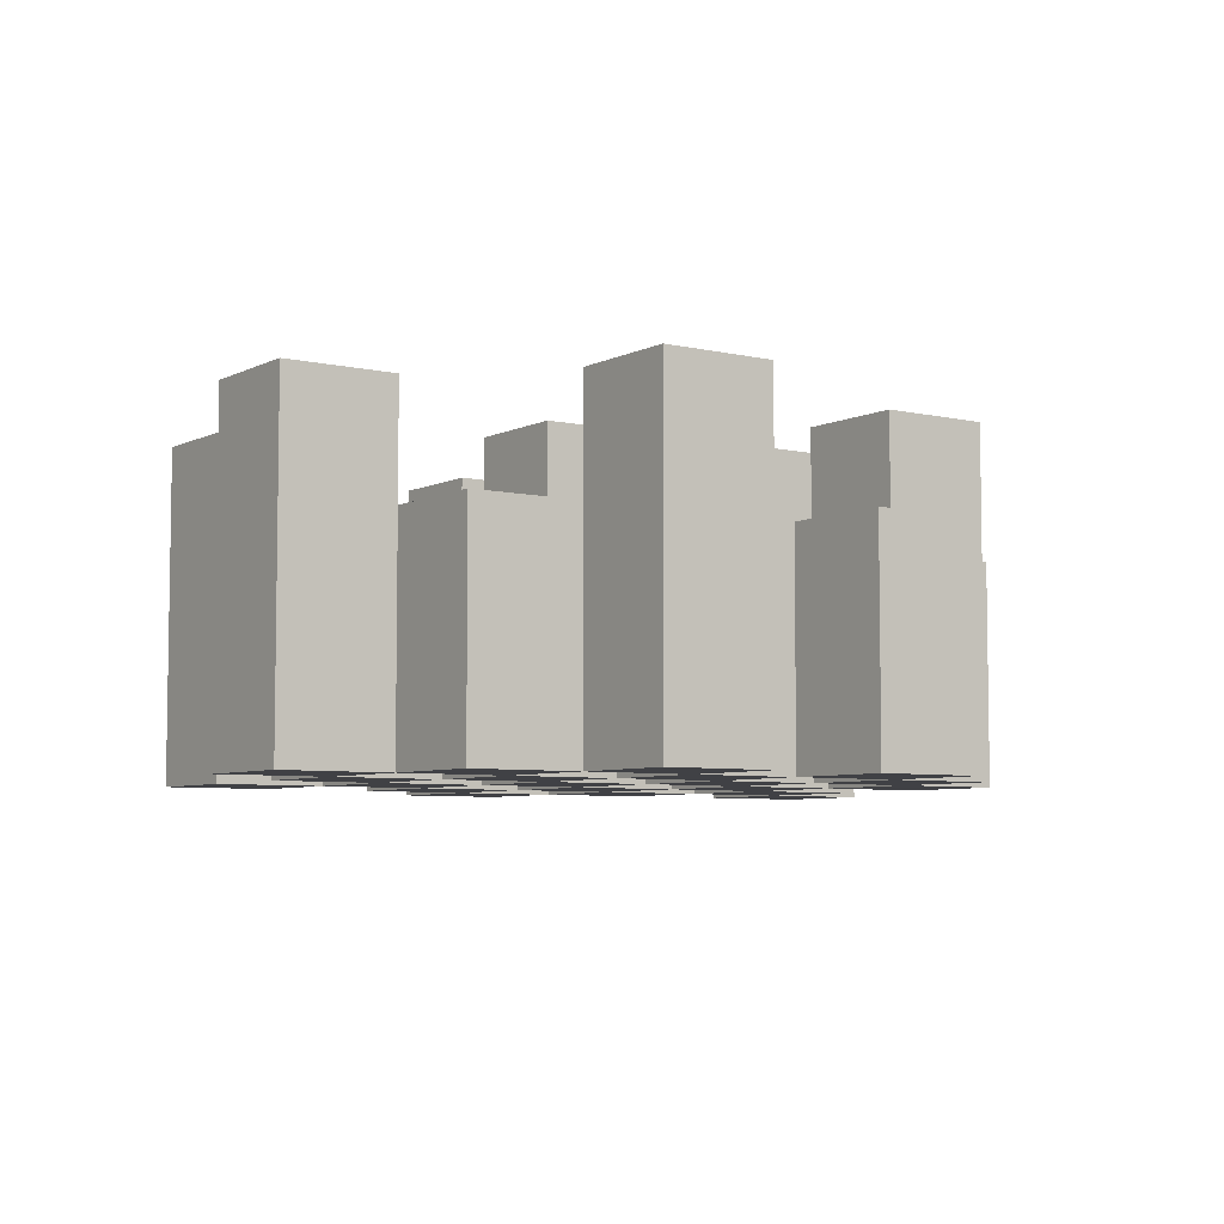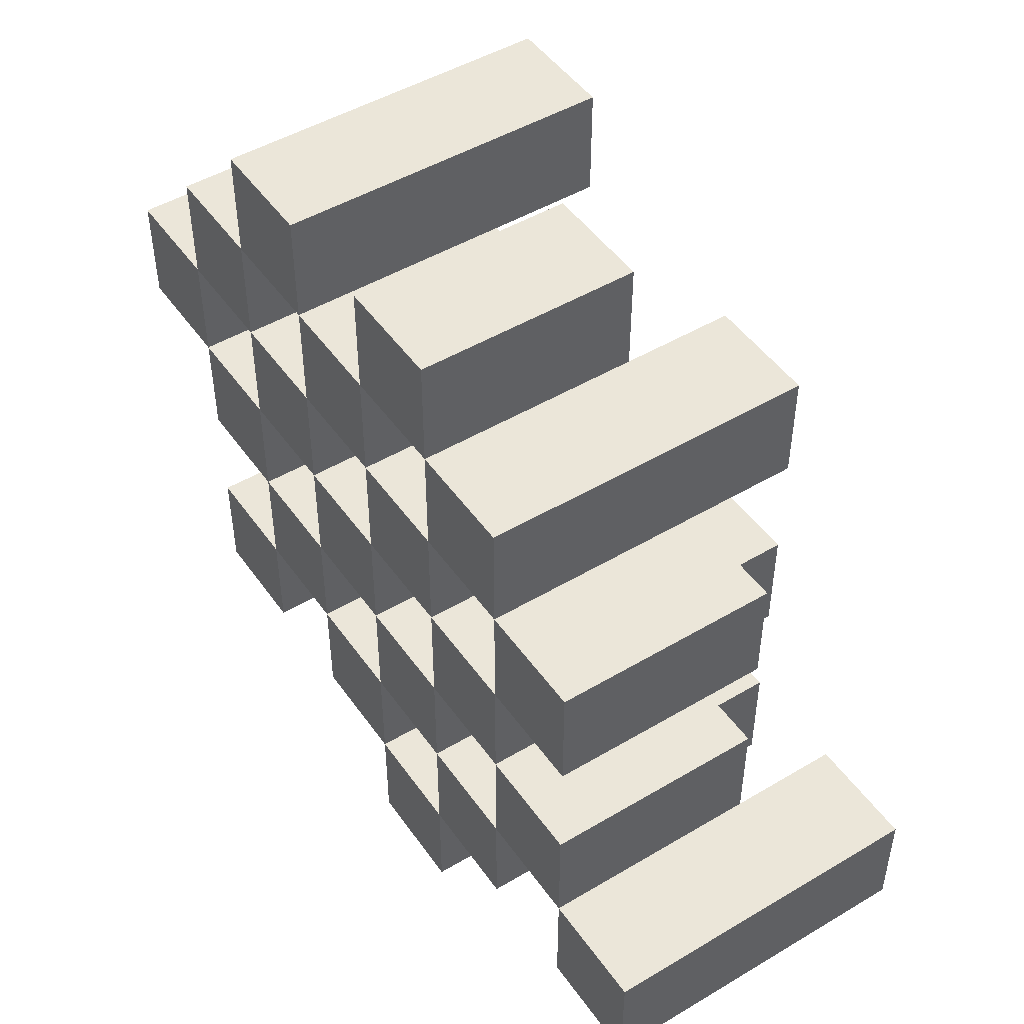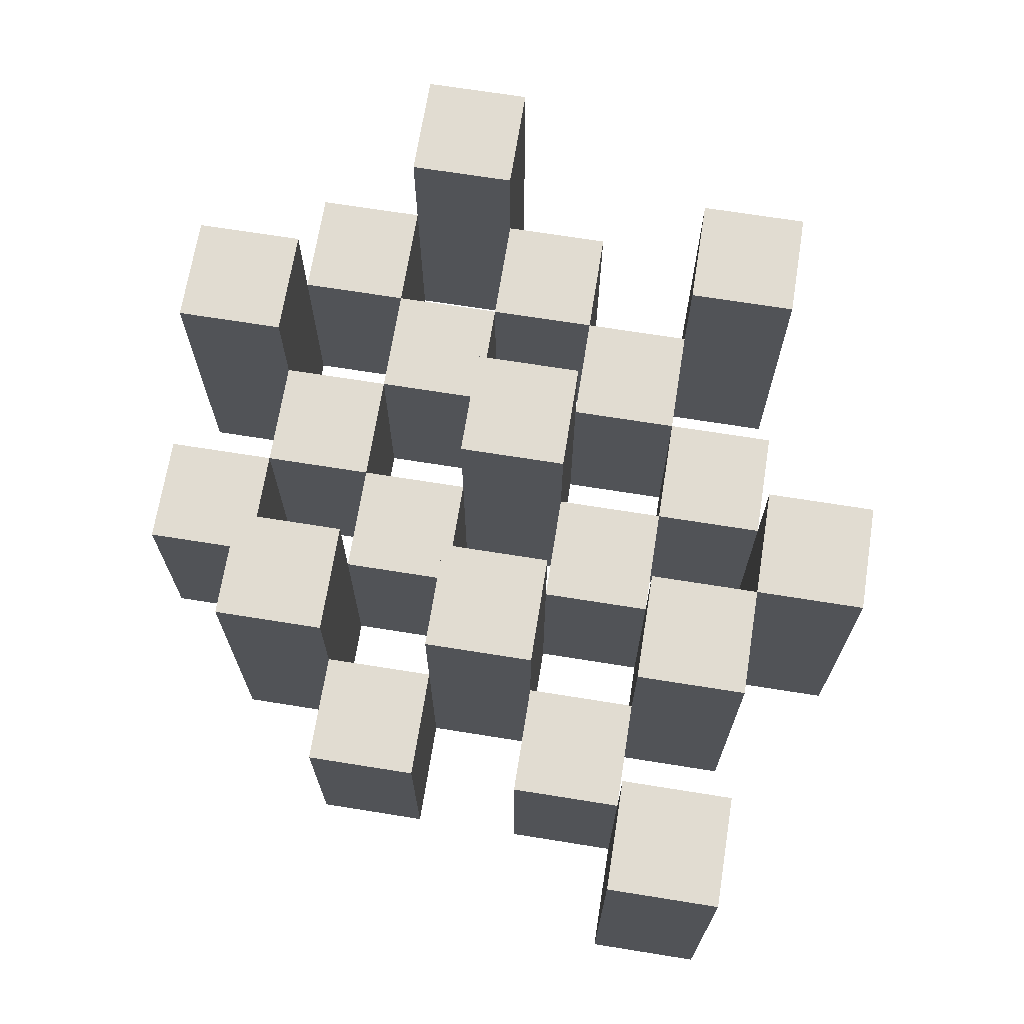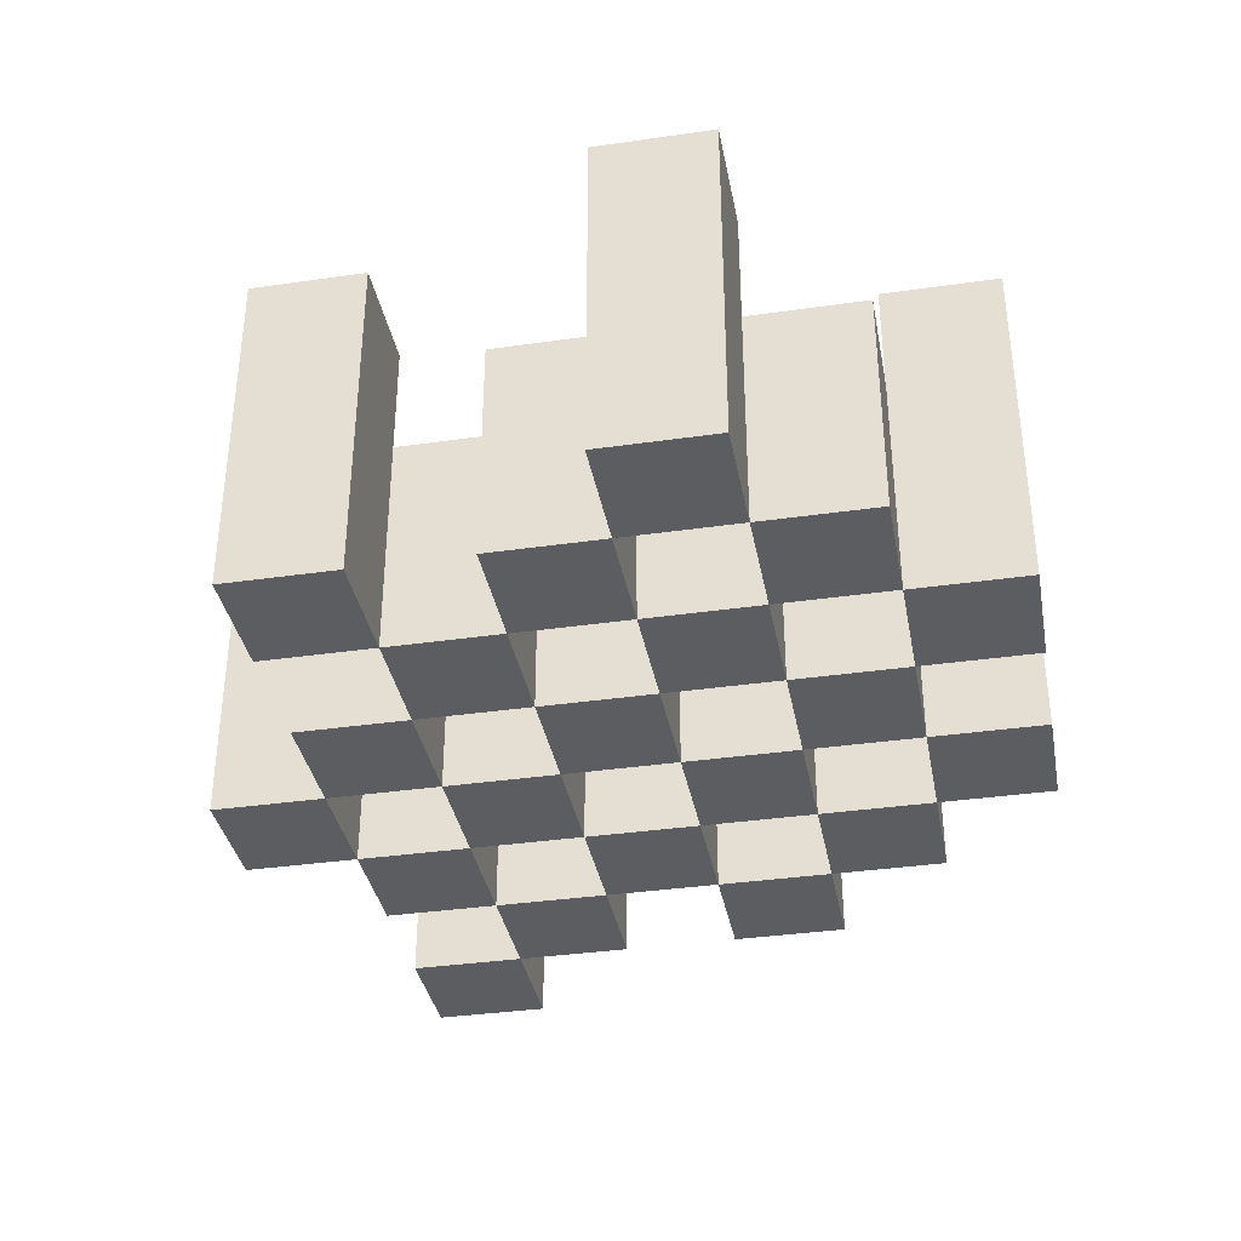
<metadata>
{"format":"obj","ext":"obj","renderer":"f3d","projection":"perspective","resolution":1024,"background":"white","views":[{"elev":-5.9,"azim":-34.9,"up":"+Y"},{"elev":48.3,"azim":56.4,"up":"+Z"},{"elev":69.0,"azim":99.1,"up":"+Y"},{"elev":-36.3,"azim":-79.4,"up":"+Y"}]}
</metadata>
<code>
o
v -11.9 0.9 30.9
v -11.9 0.9 30.8
v -11.9 1.2 30.9
v -11.9 1.2 30.8
v -11.8 0.9 31
v -11.8 0.9 30.9
v -11.8 0.9 30.8
v -11.8 0.9 30.7
v -11.8 0.9 30.6
v -11.8 0.9 30.5
v -11.8 1.1 31
v -11.8 1.1 30.9
v -11.8 1.1 30.8
v -11.8 1.1 30.7
v -11.8 1.2 30.6
v -11.8 1.2 30.5
v -11.7 0.9 31.1
v -11.7 0.9 31
v -11.7 0.9 30.9
v -11.7 0.9 30.8
v -11.7 0.9 30.7
v -11.7 0.9 30.6
v -11.7 1.1 31
v -11.7 1.1 30.9
v -11.7 1.1 30.8
v -11.7 1.1 30.7
v -11.7 1.1 30.6
v -11.7 1.2 31.1
v -11.7 1.2 31
v -11.6 0.9 31
v -11.6 0.9 30.9
v -11.6 0.9 30.8
v -11.6 0.9 30.7
v -11.6 0.9 30.6
v -11.6 0.9 30.5
v -11.6 1.1 31
v -11.6 1.1 30.9
v -11.6 1.1 30.8
v -11.6 1.1 30.7
v -11.6 1.1 30.6
v -11.6 1.1 30.5
v -11.6 1.2 30.8
v -11.6 1.2 30.7
v -11.5 0.9 31.1
v -11.5 0.9 31
v -11.5 0.9 30.9
v -11.5 0.9 30.8
v -11.5 0.9 30.7
v -11.5 0.9 30.6
v -11.5 0.9 30.5
v -11.5 0.9 30.4
v -11.5 1.1 31.1
v -11.5 1.1 31
v -11.5 1.1 30.9
v -11.5 1.1 30.8
v -11.5 1.1 30.7
v -11.5 1.1 30.6
v -11.5 1.1 30.5
v -11.5 1.2 30.5
v -11.5 1.2 30.4
v -11.4 0.9 31
v -11.4 0.9 30.9
v -11.4 0.9 30.8
v -11.4 0.9 30.7
v -11.4 0.9 30.6
v -11.4 0.9 30.5
v -11.4 1.1 31
v -11.4 1.1 30.9
v -11.4 1.1 30.8
v -11.4 1.1 30.7
v -11.4 1.1 30.6
v -11.4 1.2 31
v -11.4 1.2 30.9
v -11.4 1.2 30.8
v -11.4 1.2 30.7
v -11.4 1.2 30.6
v -11.4 1.2 30.5
v -11.3 0.9 30.9
v -11.3 0.9 30.8
v -11.3 0.9 30.7
v -11.3 0.9 30.6
v -11.3 1.1 30.9
v -11.3 1.1 30.8
v -11.3 1.1 30.7
v -11.3 1.1 30.6
v -11.2 0.9 30.6
v -11.2 0.9 30.5
v -11.2 1.1 30.6
v -11.2 1.2 30.6
v -11.2 1.2 30.5
v -11.8 0.9 30.9
v -11.8 0.9 30.8
v -11.8 1.1 30.9
v -11.8 1.1 30.8
v -11.8 1.2 30.9
v -11.8 1.2 30.8
v -11.7 0.9 31
v -11.7 0.9 30.9
v -11.7 0.9 30.8
v -11.7 0.9 30.7
v -11.7 0.9 30.6
v -11.7 0.9 30.5
v -11.7 1.1 31
v -11.7 1.1 30.9
v -11.7 1.1 30.8
v -11.7 1.1 30.7
v -11.7 1.1 30.6
v -11.7 1.2 30.6
v -11.7 1.2 30.5
v -11.6 0.9 31.1
v -11.6 0.9 31
v -11.6 0.9 30.9
v -11.6 0.9 30.8
v -11.6 0.9 30.7
v -11.6 0.9 30.6
v -11.6 1.1 31
v -11.6 1.1 30.9
v -11.6 1.1 30.8
v -11.6 1.1 30.7
v -11.6 1.1 30.6
v -11.6 1.2 31.1
v -11.6 1.2 31
v -11.5 0.9 31
v -11.5 0.9 30.9
v -11.5 0.9 30.8
v -11.5 0.9 30.7
v -11.5 0.9 30.6
v -11.5 0.9 30.5
v -11.5 1.1 31
v -11.5 1.1 30.9
v -11.5 1.1 30.8
v -11.5 1.1 30.7
v -11.5 1.1 30.6
v -11.5 1.1 30.5
v -11.5 1.2 30.8
v -11.5 1.2 30.7
v -11.4 0.9 31.1
v -11.4 0.9 31
v -11.4 0.9 30.9
v -11.4 0.9 30.8
v -11.4 0.9 30.7
v -11.4 0.9 30.6
v -11.4 0.9 30.5
v -11.4 0.9 30.4
v -11.4 1.1 31.1
v -11.4 1.1 31
v -11.4 1.1 30.9
v -11.4 1.1 30.8
v -11.4 1.1 30.7
v -11.4 1.1 30.6
v -11.4 1.2 30.5
v -11.4 1.2 30.4
v -11.3 0.9 31
v -11.3 0.9 30.9
v -11.3 0.9 30.8
v -11.3 0.9 30.7
v -11.3 0.9 30.6
v -11.3 0.9 30.5
v -11.3 1.1 30.9
v -11.3 1.1 30.8
v -11.3 1.1 30.7
v -11.3 1.1 30.6
v -11.3 1.2 31
v -11.3 1.2 30.9
v -11.3 1.2 30.8
v -11.3 1.2 30.7
v -11.3 1.2 30.6
v -11.3 1.2 30.5
v -11.2 0.9 30.9
v -11.2 0.9 30.8
v -11.2 0.9 30.7
v -11.2 0.9 30.6
v -11.2 1.1 30.9
v -11.2 1.1 30.8
v -11.2 1.1 30.7
v -11.2 1.1 30.6
v -11.1 0.9 30.6
v -11.1 0.9 30.5
v -11.1 1.2 30.6
v -11.1 1.2 30.5
v -11.7 0.9 31.1
v -11.7 1.2 31.1
v -11.6 0.9 31.1
v -11.6 1.2 31.1
v -11.5 0.9 31.1
v -11.5 1.1 31.1
v -11.4 0.9 31.1
v -11.4 1.1 31.1
v -11.8 0.9 31
v -11.8 1.1 31
v -11.7 0.9 31
v -11.7 1.1 31
v -11.6 0.9 31
v -11.6 1.1 31
v -11.5 0.9 31
v -11.5 1.1 31
v -11.4 0.9 31
v -11.4 1.1 31
v -11.4 1.2 31
v -11.3 0.9 31
v -11.3 1.2 31
v -11.9 0.9 30.9
v -11.9 1.2 30.9
v -11.8 0.9 30.9
v -11.8 1.1 30.9
v -11.8 1.2 30.9
v -11.7 0.9 30.9
v -11.7 1.1 30.9
v -11.6 0.9 30.9
v -11.6 1.1 30.9
v -11.5 0.9 30.9
v -11.5 1.1 30.9
v -11.4 0.9 30.9
v -11.4 1.1 30.9
v -11.3 0.9 30.9
v -11.3 1.1 30.9
v -11.2 0.9 30.9
v -11.2 1.1 30.9
v -11.8 0.9 30.8
v -11.8 1.1 30.8
v -11.7 0.9 30.8
v -11.7 1.1 30.8
v -11.6 0.9 30.8
v -11.6 1.1 30.8
v -11.6 1.2 30.8
v -11.5 0.9 30.8
v -11.5 1.1 30.8
v -11.5 1.2 30.8
v -11.4 0.9 30.8
v -11.4 1.1 30.8
v -11.4 1.2 30.8
v -11.3 0.9 30.8
v -11.3 1.1 30.8
v -11.3 1.2 30.8
v -11.7 0.9 30.7
v -11.7 1.1 30.7
v -11.6 0.9 30.7
v -11.6 1.1 30.7
v -11.5 0.9 30.7
v -11.5 1.1 30.7
v -11.4 0.9 30.7
v -11.4 1.1 30.7
v -11.3 0.9 30.7
v -11.3 1.1 30.7
v -11.2 0.9 30.7
v -11.2 1.1 30.7
v -11.8 0.9 30.6
v -11.8 1.2 30.6
v -11.7 0.9 30.6
v -11.7 1.1 30.6
v -11.7 1.2 30.6
v -11.6 0.9 30.6
v -11.6 1.1 30.6
v -11.5 0.9 30.6
v -11.5 1.1 30.6
v -11.4 0.9 30.6
v -11.4 1.1 30.6
v -11.4 1.2 30.6
v -11.3 0.9 30.6
v -11.3 1.1 30.6
v -11.3 1.2 30.6
v -11.2 0.9 30.6
v -11.2 1.1 30.6
v -11.2 1.2 30.6
v -11.1 0.9 30.6
v -11.1 1.2 30.6
v -11.5 0.9 30.5
v -11.5 1.1 30.5
v -11.5 1.2 30.5
v -11.4 0.9 30.5
v -11.4 1.2 30.5
v -11.7 0.9 31
v -11.7 1.1 31
v -11.7 1.2 31
v -11.6 0.9 31
v -11.6 1.1 31
v -11.6 1.2 31
v -11.5 0.9 31
v -11.5 1.1 31
v -11.4 0.9 31
v -11.4 1.1 31
v -11.8 0.9 30.9
v -11.8 1.1 30.9
v -11.7 0.9 30.9
v -11.7 1.1 30.9
v -11.6 0.9 30.9
v -11.6 1.1 30.9
v -11.5 0.9 30.9
v -11.5 1.1 30.9
v -11.4 0.9 30.9
v -11.4 1.1 30.9
v -11.4 1.2 30.9
v -11.3 0.9 30.9
v -11.3 1.1 30.9
v -11.3 1.2 30.9
v -11.9 0.9 30.8
v -11.9 1.2 30.8
v -11.8 0.9 30.8
v -11.8 1.1 30.8
v -11.8 1.2 30.8
v -11.7 0.9 30.8
v -11.7 1.1 30.8
v -11.6 0.9 30.8
v -11.6 1.1 30.8
v -11.5 0.9 30.8
v -11.5 1.1 30.8
v -11.4 0.9 30.8
v -11.4 1.1 30.8
v -11.3 0.9 30.8
v -11.3 1.1 30.8
v -11.2 0.9 30.8
v -11.2 1.1 30.8
v -11.8 0.9 30.7
v -11.8 1.1 30.7
v -11.7 0.9 30.7
v -11.7 1.1 30.7
v -11.6 0.9 30.7
v -11.6 1.1 30.7
v -11.6 1.2 30.7
v -11.5 0.9 30.7
v -11.5 1.1 30.7
v -11.5 1.2 30.7
v -11.4 0.9 30.7
v -11.4 1.1 30.7
v -11.4 1.2 30.7
v -11.3 0.9 30.7
v -11.3 1.1 30.7
v -11.3 1.2 30.7
v -11.7 0.9 30.6
v -11.7 1.1 30.6
v -11.6 0.9 30.6
v -11.6 1.1 30.6
v -11.5 0.9 30.6
v -11.5 1.1 30.6
v -11.4 0.9 30.6
v -11.4 1.1 30.6
v -11.3 0.9 30.6
v -11.3 1.1 30.6
v -11.2 0.9 30.6
v -11.2 1.1 30.6
v -11.8 0.9 30.5
v -11.8 1.2 30.5
v -11.7 0.9 30.5
v -11.7 1.2 30.5
v -11.6 0.9 30.5
v -11.6 1.1 30.5
v -11.5 0.9 30.5
v -11.5 1.1 30.5
v -11.4 0.9 30.5
v -11.4 1.2 30.5
v -11.3 0.9 30.5
v -11.3 1.2 30.5
v -11.2 0.9 30.5
v -11.2 1.2 30.5
v -11.1 0.9 30.5
v -11.1 1.2 30.5
v -11.5 0.9 30.4
v -11.5 1.2 30.4
v -11.4 0.9 30.4
v -11.4 1.2 30.4
v -11.7 0.9 31.1
v -11.6 0.9 31.1
v -11.5 0.9 31.1
v -11.4 0.9 31.1
v -11.8 0.9 31
v -11.7 0.9 31
v -11.6 0.9 31
v -11.5 0.9 31
v -11.4 0.9 31
v -11.3 0.9 31
v -11.9 0.9 30.9
v -11.8 0.9 30.9
v -11.7 0.9 30.9
v -11.6 0.9 30.9
v -11.5 0.9 30.9
v -11.4 0.9 30.9
v -11.3 0.9 30.9
v -11.2 0.9 30.9
v -11.9 0.9 30.8
v -11.8 0.9 30.8
v -11.7 0.9 30.8
v -11.6 0.9 30.8
v -11.5 0.9 30.8
v -11.4 0.9 30.8
v -11.3 0.9 30.8
v -11.2 0.9 30.8
v -11.8 0.9 30.7
v -11.7 0.9 30.7
v -11.6 0.9 30.7
v -11.5 0.9 30.7
v -11.4 0.9 30.7
v -11.3 0.9 30.7
v -11.2 0.9 30.7
v -11.8 0.9 30.6
v -11.7 0.9 30.6
v -11.6 0.9 30.6
v -11.5 0.9 30.6
v -11.4 0.9 30.6
v -11.3 0.9 30.6
v -11.2 0.9 30.6
v -11.1 0.9 30.6
v -11.8 0.9 30.5
v -11.7 0.9 30.5
v -11.6 0.9 30.5
v -11.5 0.9 30.5
v -11.4 0.9 30.5
v -11.3 0.9 30.5
v -11.2 0.9 30.5
v -11.1 0.9 30.5
v -11.5 0.9 30.4
v -11.4 0.9 30.4
v -11.5 1.1 31.1
v -11.4 1.1 31.1
v -11.8 1.1 31
v -11.7 1.1 31
v -11.6 1.1 31
v -11.5 1.1 31
v -11.4 1.1 31
v -11.8 1.1 30.9
v -11.7 1.1 30.9
v -11.6 1.1 30.9
v -11.5 1.1 30.9
v -11.4 1.1 30.9
v -11.3 1.1 30.9
v -11.2 1.1 30.9
v -11.8 1.1 30.8
v -11.7 1.1 30.8
v -11.6 1.1 30.8
v -11.5 1.1 30.8
v -11.4 1.1 30.8
v -11.3 1.1 30.8
v -11.2 1.1 30.8
v -11.8 1.1 30.7
v -11.7 1.1 30.7
v -11.6 1.1 30.7
v -11.5 1.1 30.7
v -11.4 1.1 30.7
v -11.3 1.1 30.7
v -11.2 1.1 30.7
v -11.7 1.1 30.6
v -11.6 1.1 30.6
v -11.5 1.1 30.6
v -11.4 1.1 30.6
v -11.3 1.1 30.6
v -11.2 1.1 30.6
v -11.6 1.1 30.5
v -11.5 1.1 30.5
v -11.7 1.2 31.1
v -11.6 1.2 31.1
v -11.7 1.2 31
v -11.6 1.2 31
v -11.4 1.2 31
v -11.3 1.2 31
v -11.9 1.2 30.9
v -11.8 1.2 30.9
v -11.4 1.2 30.9
v -11.3 1.2 30.9
v -11.9 1.2 30.8
v -11.8 1.2 30.8
v -11.6 1.2 30.8
v -11.5 1.2 30.8
v -11.4 1.2 30.8
v -11.3 1.2 30.8
v -11.6 1.2 30.7
v -11.5 1.2 30.7
v -11.4 1.2 30.7
v -11.3 1.2 30.7
v -11.8 1.2 30.6
v -11.7 1.2 30.6
v -11.4 1.2 30.6
v -11.3 1.2 30.6
v -11.2 1.2 30.6
v -11.1 1.2 30.6
v -11.8 1.2 30.5
v -11.7 1.2 30.5
v -11.5 1.2 30.5
v -11.4 1.2 30.5
v -11.3 1.2 30.5
v -11.2 1.2 30.5
v -11.1 1.2 30.5
v -11.5 1.2 30.4
v -11.4 1.2 30.4
f 3 2 1
f 4 2 3
f 11 6 5
f 12 6 11
f 13 8 7
f 14 8 13
f 15 10 9
f 16 10 15
f 23 18 17
f 24 20 19
f 25 20 24
f 26 22 21
f 27 22 26
f 28 23 17
f 29 23 28
f 36 31 30
f 37 31 36
f 38 33 32
f 39 33 38
f 40 35 34
f 41 35 40
f 42 39 38
f 43 39 42
f 52 45 44
f 53 45 52
f 54 47 46
f 55 47 54
f 56 49 48
f 57 49 56
f 58 51 50
f 59 51 58
f 60 51 59
f 67 62 61
f 68 62 67
f 69 64 63
f 70 64 69
f 71 66 65
f 72 68 67
f 73 68 72
f 74 70 69
f 75 70 74
f 76 66 71
f 77 66 76
f 82 79 78
f 83 79 82
f 84 81 80
f 85 81 84
f 88 87 86
f 89 87 88
f 90 87 89
f 91 92 93
f 93 92 94
f 93 94 95
f 95 94 96
f 97 98 103
f 103 98 104
f 99 100 105
f 105 100 106
f 101 102 107
f 107 102 108
f 108 102 109
f 110 111 116
f 112 113 117
f 117 113 118
f 114 115 119
f 119 115 120
f 110 116 121
f 121 116 122
f 123 124 129
f 129 124 130
f 125 126 131
f 131 126 132
f 127 128 133
f 133 128 134
f 131 132 135
f 135 132 136
f 137 138 145
f 145 138 146
f 139 140 147
f 147 140 148
f 141 142 149
f 149 142 150
f 143 144 151
f 151 144 152
f 153 154 159
f 155 156 160
f 160 156 161
f 157 158 162
f 153 159 163
f 163 159 164
f 160 161 165
f 165 161 166
f 162 158 167
f 167 158 168
f 169 170 173
f 173 170 174
f 171 172 175
f 175 172 176
f 177 178 179
f 179 178 180
f 183 182 181
f 184 182 183
f 187 186 185
f 188 186 187
f 191 190 189
f 192 190 191
f 195 194 193
f 196 194 195
f 200 198 197
f 200 199 198
f 201 199 200
f 204 203 202
f 205 203 204
f 206 203 205
f 209 208 207
f 210 208 209
f 213 212 211
f 214 212 213
f 217 216 215
f 218 216 217
f 221 220 219
f 222 220 221
f 226 224 223
f 226 225 224
f 227 225 226
f 228 225 227
f 232 230 229
f 232 231 230
f 233 231 232
f 234 231 233
f 237 236 235
f 238 236 237
f 241 240 239
f 242 240 241
f 245 244 243
f 246 244 245
f 249 248 247
f 250 248 249
f 251 248 250
f 254 253 252
f 255 253 254
f 259 257 256
f 259 258 257
f 260 258 259
f 261 258 260
f 265 263 262
f 265 264 263
f 266 264 265
f 270 268 267
f 270 269 268
f 271 269 270
f 272 273 275
f 273 274 275
f 275 274 276
f 276 274 277
f 278 279 280
f 280 279 281
f 282 283 284
f 284 283 285
f 286 287 288
f 288 287 289
f 290 291 293
f 291 292 293
f 293 292 294
f 294 292 295
f 296 297 298
f 298 297 299
f 299 297 300
f 301 302 303
f 303 302 304
f 305 306 307
f 307 306 308
f 309 310 311
f 311 310 312
f 313 314 315
f 315 314 316
f 317 318 320
f 318 319 320
f 320 319 321
f 321 319 322
f 323 324 326
f 324 325 326
f 326 325 327
f 327 325 328
f 329 330 331
f 331 330 332
f 333 334 335
f 335 334 336
f 337 338 339
f 339 338 340
f 341 342 343
f 343 342 344
f 345 346 347
f 347 346 348
f 349 350 351
f 351 350 352
f 353 354 355
f 355 354 356
f 357 358 359
f 359 358 360
f 366 362 361
f 367 362 366
f 368 364 363
f 369 364 368
f 372 366 365
f 373 366 372
f 374 368 367
f 375 368 374
f 376 370 369
f 377 370 376
f 379 372 371
f 380 372 379
f 381 374 373
f 382 374 381
f 383 376 375
f 384 376 383
f 385 378 377
f 386 378 385
f 387 381 380
f 388 381 387
f 389 383 382
f 390 383 389
f 391 385 384
f 392 385 391
f 395 389 388
f 396 389 395
f 397 391 390
f 398 391 397
f 399 393 392
f 400 393 399
f 402 395 394
f 403 395 402
f 404 397 396
f 405 397 404
f 406 399 398
f 407 399 406
f 408 401 400
f 409 401 408
f 410 406 405
f 411 406 410
f 412 413 417
f 417 413 418
f 414 415 419
f 419 415 420
f 416 417 421
f 421 417 422
f 420 421 427
f 427 421 428
f 422 423 429
f 429 423 430
f 424 425 431
f 431 425 432
f 426 427 433
f 433 427 434
f 434 435 440
f 440 435 441
f 436 437 442
f 442 437 443
f 438 439 444
f 444 439 445
f 441 442 446
f 446 442 447
f 448 449 450
f 450 449 451
f 452 453 456
f 456 453 457
f 454 455 458
f 458 455 459
f 460 461 464
f 464 461 465
f 462 463 466
f 466 463 467
f 468 469 474
f 474 469 475
f 470 471 477
f 477 471 478
f 472 473 479
f 479 473 480
f 476 477 481
f 481 477 482

</code>
